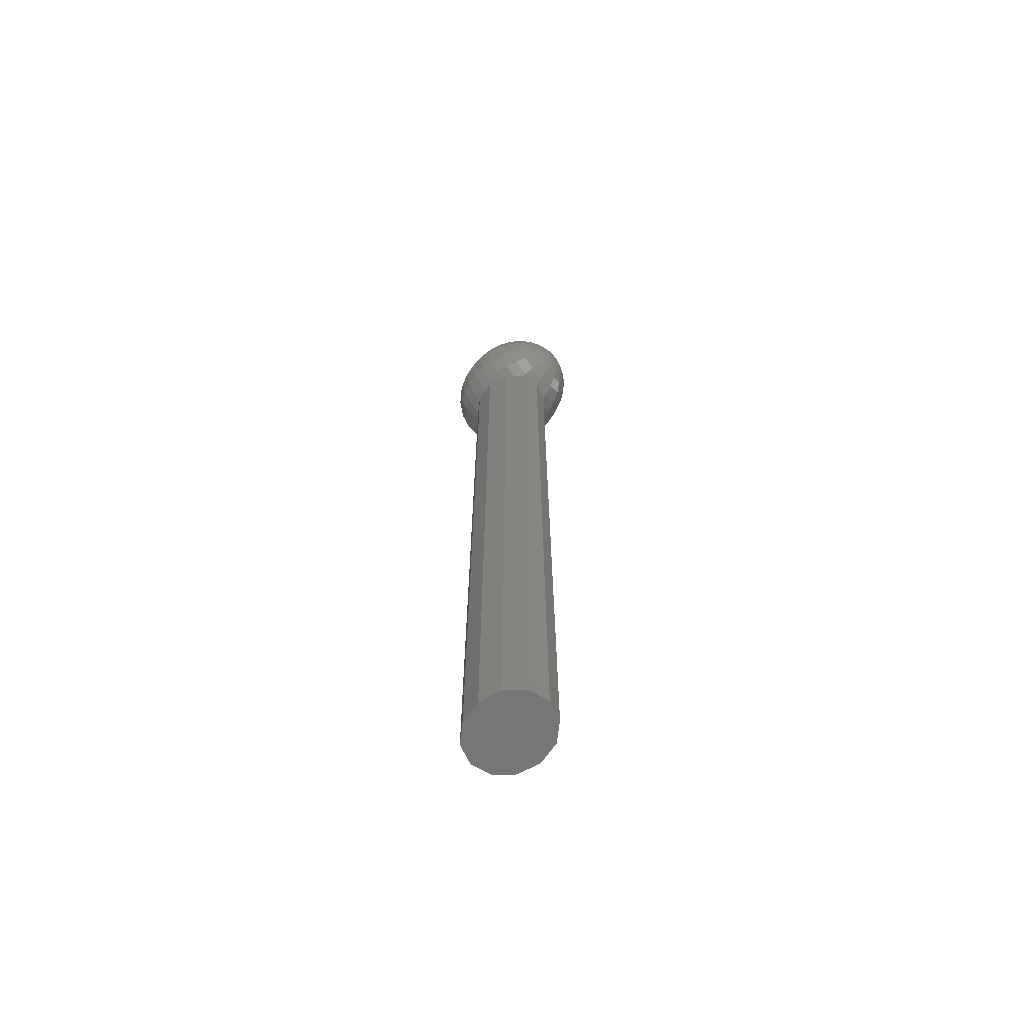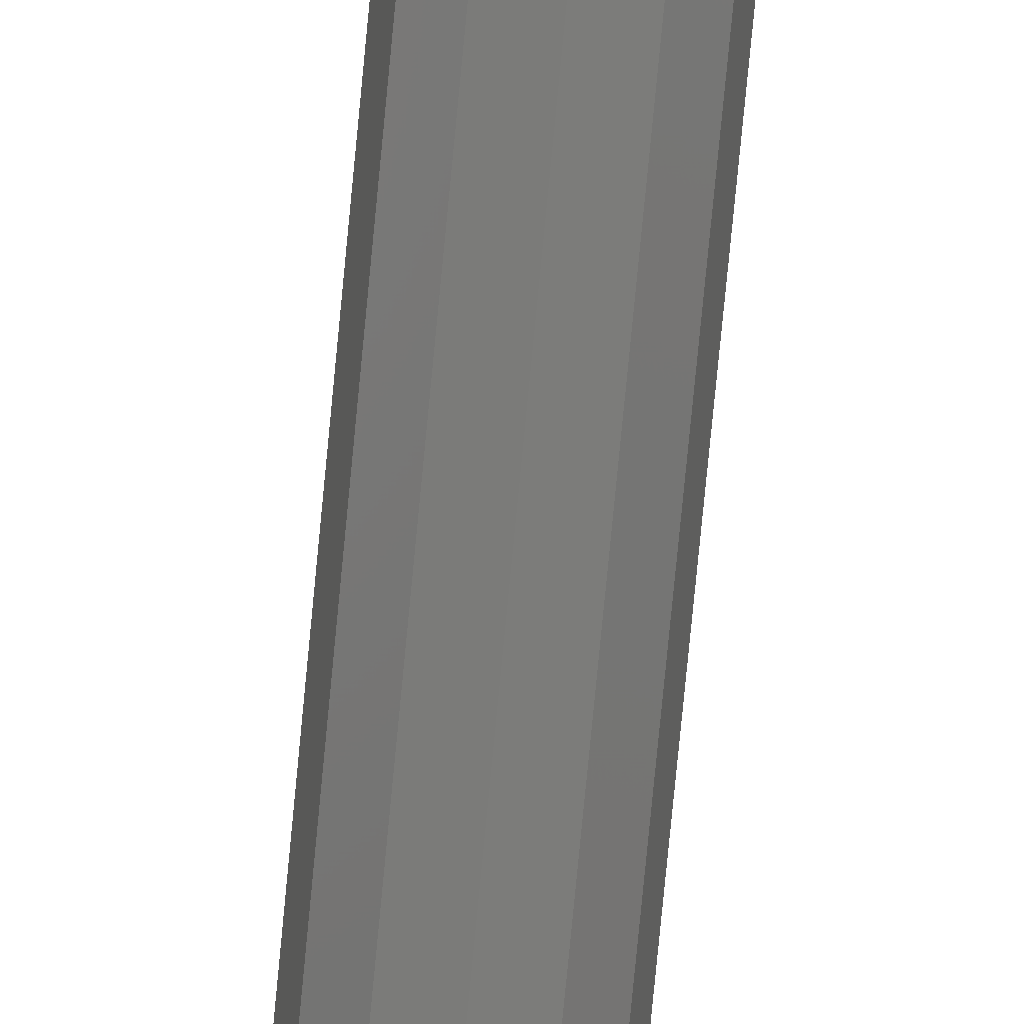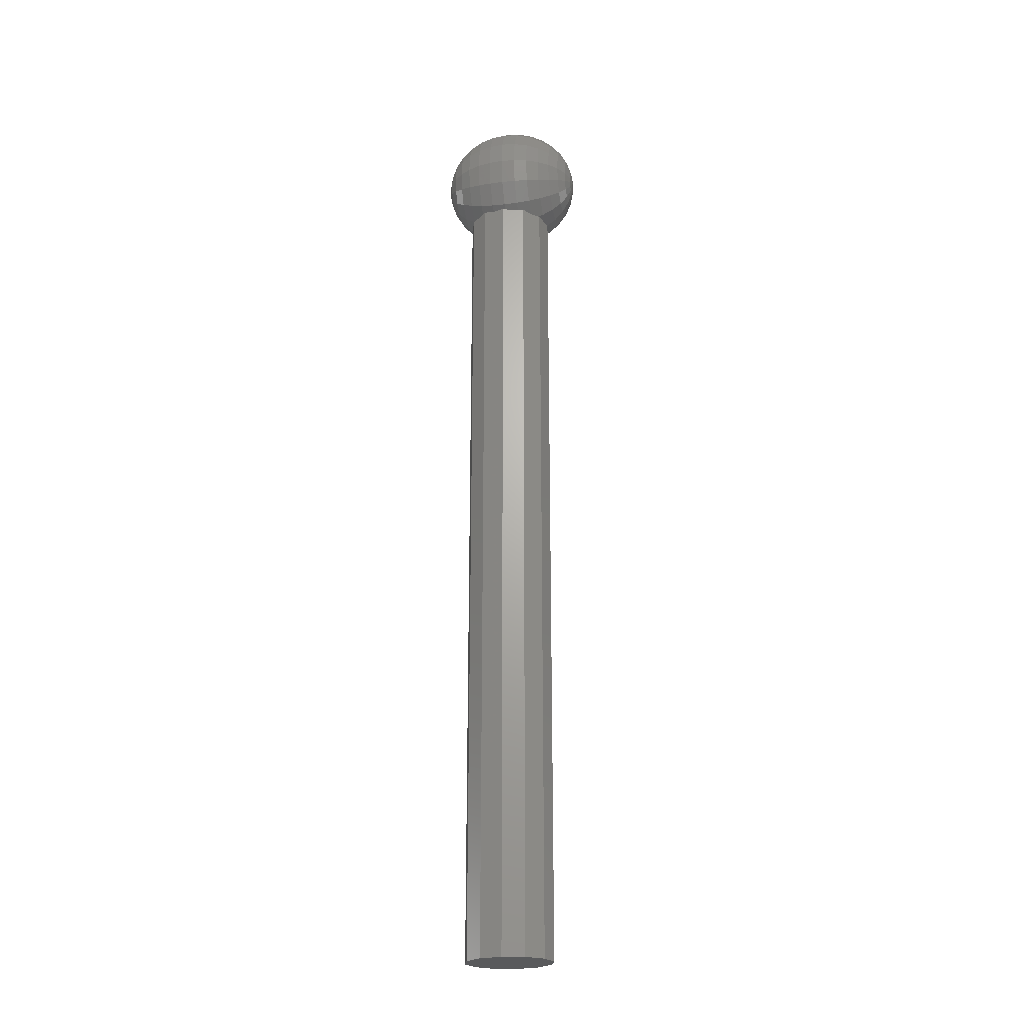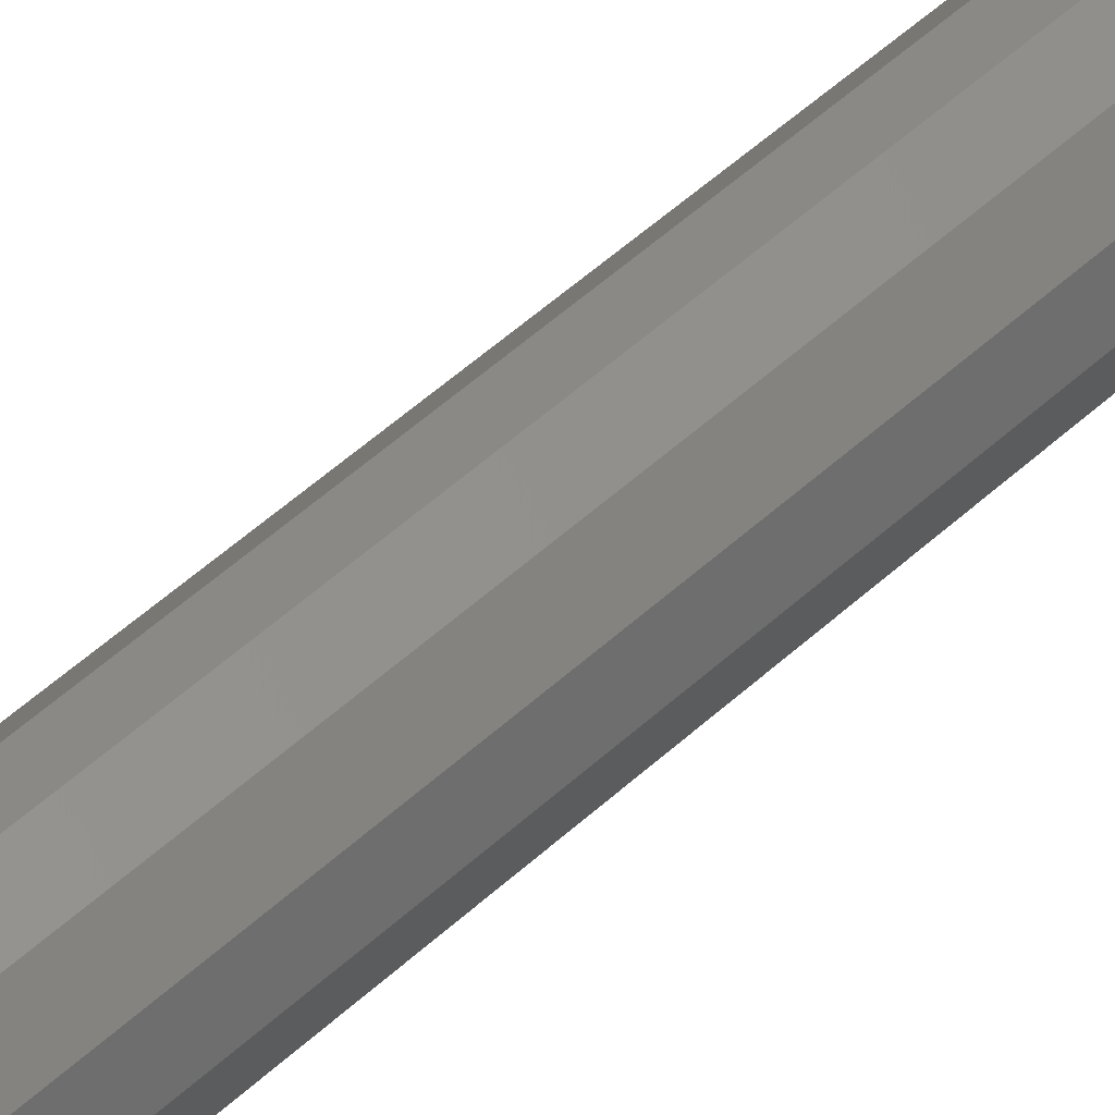
<metadata>
{"format":"stl","ext":"stl","renderer":"f3d","projection":"perspective","resolution":1024,"background":"white","views":[{"elev":-67.7,"azim":132.1,"up":"+Z"},{"elev":-78.5,"azim":174.5,"up":"+Y"},{"elev":-23.2,"azim":101.3,"up":"+Z"},{"elev":47.3,"azim":-136.8,"up":"+Y"}]}
</metadata>
<code>
# stl→obj: 268 verts, 528 faces
v 0.05062 0.03 1.525
v 0.025 0.05928 0.01
v 0.025 0.05928 1.525
v 0.05062 0.03 0.01
v -0.01 0.07 1.525
v -0.01 0.07 0.01
v -0.045 0.05928 1.525
v -0.045 0.05928 0.01
v -0.07062 0.03 0.01
v -0.07062 0.03 1.525
v -0.08 -0.01 0.01
v -0.08 -0.01 1.525
v -0.07062 -0.05 0.01
v -0.07062 -0.05 1.525
v -0.045 -0.07928 0.01
v -0.045 -0.07928 1.525
v -0.01 -0.09 1.525
v -0.01 -0.09 0.01
v 0.025 -0.07928 1.525
v 0.025 -0.07928 0.01
v 0.05062 -0.05 0.01
v 0.05062 -0.05 1.525
v 0.06 -0.01 0.01
v 0.06 -0.01 1.525
v -0.01 -0.01 0.01
v -0.01 -0.01 1.525
v 0.01146 -0.133 1.612
v 0.02889 -0.1256 1.63
v 0.009826 -0.133 1.621
v 0.03209 -0.1256 1.612
v 0.005174 -0.133 1.629
v 0.01977 -0.1256 1.645
v -0.001788 -0.133 1.634
v 0.006109 -0.1256 1.655
v -0.01 -0.133 1.636
v -0.01 -0.1256 1.658
v -0.02611 -0.1256 1.655
v -0.01821 -0.133 1.634
v -0.03977 -0.1256 1.645
v -0.02517 -0.133 1.629
v -0.04889 -0.1256 1.63
v -0.02983 -0.133 1.621
v -0.0521 -0.1256 1.612
v -0.03146 -0.133 1.612
v -0.02983 -0.133 1.604
v -0.04889 -0.1256 1.595
v -0.02517 -0.133 1.596
v -0.03977 -0.1256 1.58
v -0.01821 -0.133 1.591
v -0.02611 -0.1256 1.57
v -0.01 -0.133 1.589
v -0.01 -0.1256 1.567
v 0.006109 -0.1256 1.57
v -0.001788 -0.133 1.591
v 0.01977 -0.1256 1.58
v 0.005174 -0.133 1.596
v 0.02889 -0.1256 1.595
v 0.009826 -0.133 1.604
v 0.04646 -0.1136 1.638
v 0.05111 -0.1136 1.612
v 0.03321 -0.1136 1.66
v 0.01339 -0.1136 1.674
v -0.01 -0.1136 1.679
v -0.03339 -0.1136 1.674
v -0.05321 -0.1136 1.66
v -0.06646 -0.1136 1.638
v -0.07111 -0.1136 1.612
v -0.06646 -0.1136 1.587
v -0.05321 -0.1136 1.565
v -0.03339 -0.1136 1.551
v -0.01 -0.1136 1.546
v 0.01339 -0.1136 1.551
v 0.03321 -0.1136 1.565
v 0.04646 -0.1136 1.587
v 0.06186 -0.09743 1.645
v 0.06778 -0.09743 1.612
v 0.045 -0.09743 1.672
v 0.01977 -0.09743 1.691
v -0.01 -0.09743 1.697
v -0.03977 -0.09743 1.691
v -0.065 -0.09743 1.672
v -0.08186 -0.09743 1.645
v -0.08778 -0.09743 1.612
v -0.08186 -0.09743 1.58
v -0.065 -0.09743 1.552
v -0.03977 -0.09743 1.534
v -0.01 -0.09743 1.528
v 0.01977 -0.09743 1.534
v 0.045 -0.09743 1.552
v 0.06186 -0.09743 1.58
v 0.08146 -0.07773 1.612
v 0.0745 -0.07773 1.651
v 0.05467 -0.07773 1.683
v 0.025 -0.07773 1.705
v -0.01 -0.07773 1.712
v -0.045 -0.07773 1.705
v -0.07467 -0.07773 1.683
v -0.0945 -0.07773 1.651
v -0.1015 -0.07773 1.612
v -0.0945 -0.07773 1.574
v -0.07467 -0.07773 1.542
v -0.045 -0.07773 1.52
v -0.01 -0.07773 1.513
v 0.025 -0.07773 1.52
v 0.05467 -0.07773 1.542
v 0.0745 -0.07773 1.574
v 0.09163 -0.05525 1.612
v 0.08389 -0.05525 1.655
v 0.06186 -0.05525 1.691
v 0.02889 -0.05525 1.715
v -0.01 -0.05525 1.723
v -0.04889 -0.05525 1.715
v -0.08186 -0.05525 1.691
v -0.1039 -0.05525 1.655
v -0.1116 -0.05525 1.612
v -0.1039 -0.05525 1.57
v -0.08186 -0.05525 1.534
v -0.04889 -0.05525 1.51
v -0.01 -0.05525 1.502
v 0.02889 -0.05525 1.51
v 0.06186 -0.05525 1.534
v 0.08389 -0.05525 1.57
v 0.09789 -0.03087 1.612
v 0.08967 -0.03087 1.658
v 0.06629 -0.03087 1.696
v 0.03129 -0.03087 1.721
v -0.01 -0.03087 1.73
v -0.05129 -0.03087 1.721
v -0.08629 -0.03087 1.696
v -0.1097 -0.03087 1.658
v -0.1179 -0.03087 1.612
v -0.1097 -0.03087 1.567
v -0.08629 -0.03087 1.529
v -0.05129 -0.03087 1.504
v -0.01 -0.03087 1.495
v 0.03129 -0.03087 1.504
v 0.06629 -0.03087 1.529
v 0.08967 -0.03087 1.567
v 0.1 -0.005504 1.612
v 0.09163 -0.005504 1.658
v 0.06778 -0.005504 1.697
v 0.03209 -0.005504 1.723
v -0.01 -0.005504 1.732
v -0.0521 -0.005504 1.723
v -0.08778 -0.005504 1.697
v -0.1116 -0.005504 1.658
v -0.12 -0.005504 1.612
v -0.1116 -0.005504 1.567
v -0.08778 -0.005504 1.528
v -0.0521 -0.005504 1.502
v -0.01 -0.005504 1.492
v 0.03209 -0.005504 1.502
v 0.06778 -0.005504 1.528
v 0.09163 -0.005504 1.567
v 0.09789 0.01986 1.612
v 0.08967 0.01986 1.658
v 0.06629 0.01986 1.696
v 0.03129 0.01986 1.721
v -0.01 0.01986 1.73
v -0.05129 0.01986 1.721
v -0.08629 0.01986 1.696
v -0.1097 0.01986 1.658
v -0.1179 0.01986 1.612
v -0.1097 0.01986 1.567
v -0.08629 0.01986 1.529
v -0.05129 0.01986 1.504
v -0.01 0.01986 1.495
v 0.03129 0.01986 1.504
v 0.06629 0.01986 1.529
v 0.08967 0.01986 1.567
v 0.09163 0.04424 1.612
v 0.08389 0.04424 1.655
v 0.06186 0.04424 1.691
v 0.02889 0.04424 1.715
v -0.01 0.04424 1.723
v -0.04889 0.04424 1.715
v -0.08186 0.04424 1.691
v -0.1039 0.04424 1.655
v -0.1116 0.04424 1.612
v -0.1039 0.04424 1.57
v -0.08186 0.04424 1.534
v -0.04889 0.04424 1.51
v -0.01 0.04424 1.502
v 0.02889 0.04424 1.51
v 0.06186 0.04424 1.534
v 0.08389 0.04424 1.57
v 0.08146 0.06672 1.612
v 0.0745 0.06672 1.651
v 0.05467 0.06672 1.683
v 0.025 0.06672 1.705
v -0.01 0.06672 1.712
v -0.045 0.06672 1.705
v -0.07467 0.06672 1.683
v -0.0945 0.06672 1.651
v -0.1015 0.06672 1.612
v -0.0945 0.06672 1.574
v -0.07467 0.06672 1.542
v -0.045 0.06672 1.52
v -0.01 0.06672 1.513
v 0.025 0.06672 1.52
v 0.05467 0.06672 1.542
v 0.0745 0.06672 1.574
v 0.06778 0.08642 1.612
v 0.06186 0.08642 1.645
v 0.045 0.08642 1.672
v 0.01977 0.08642 1.691
v -0.01 0.08642 1.697
v -0.03977 0.08642 1.691
v -0.065 0.08642 1.672
v -0.08186 0.08642 1.645
v -0.08778 0.08642 1.612
v -0.08186 0.08642 1.58
v -0.065 0.08642 1.552
v -0.03977 0.08642 1.534
v -0.01 0.08642 1.528
v 0.01977 0.08642 1.534
v 0.045 0.08642 1.552
v 0.06186 0.08642 1.58
v 0.04646 0.1026 1.638
v 0.05111 0.1026 1.612
v 0.03321 0.1026 1.66
v 0.01339 0.1026 1.674
v -0.01 0.1026 1.679
v -0.03339 0.1026 1.674
v -0.05321 0.1026 1.66
v -0.06646 0.1026 1.638
v -0.07111 0.1026 1.612
v -0.06646 0.1026 1.587
v -0.05321 0.1026 1.565
v -0.03339 0.1026 1.551
v -0.01 0.1026 1.546
v 0.01339 0.1026 1.551
v 0.03321 0.1026 1.565
v 0.04646 0.1026 1.587
v 0.02889 0.1146 1.63
v 0.03209 0.1146 1.612
v 0.01977 0.1146 1.645
v 0.006109 0.1146 1.655
v -0.01 0.1146 1.658
v -0.02611 0.1146 1.655
v -0.03977 0.1146 1.645
v -0.04889 0.1146 1.63
v -0.0521 0.1146 1.612
v -0.04889 0.1146 1.595
v -0.03977 0.1146 1.58
v -0.02611 0.1146 1.57
v -0.01 0.1146 1.567
v 0.006109 0.1146 1.57
v 0.01977 0.1146 1.58
v 0.02889 0.1146 1.595
v 0.009826 0.122 1.621
v 0.01146 0.122 1.612
v 0.005174 0.122 1.629
v -0.001788 0.122 1.634
v -0.01 0.122 1.636
v -0.01821 0.122 1.634
v -0.02517 0.122 1.629
v -0.02983 0.122 1.621
v -0.03146 0.122 1.612
v -0.02983 0.122 1.604
v -0.02517 0.122 1.596
v -0.01821 0.122 1.591
v -0.01 0.122 1.589
v -0.001788 0.122 1.591
v 0.005174 0.122 1.596
v 0.009826 0.122 1.604
v -0.01 -0.1355 1.612
v -0.01 0.1245 1.612
f 1 2 3
f 2 1 4
f 2 5 3
f 5 2 6
f 6 7 5
f 7 6 8
f 9 7 8
f 7 9 10
f 11 10 9
f 10 11 12
f 13 12 11
f 12 13 14
f 15 14 13
f 14 15 16
f 15 17 16
f 17 15 18
f 18 19 17
f 19 18 20
f 19 21 22
f 21 19 20
f 22 23 24
f 23 22 21
f 24 4 1
f 4 24 23
f 25 2 4
f 25 6 2
f 25 8 6
f 25 9 8
f 25 11 9
f 25 13 11
f 25 15 13
f 25 18 15
f 25 20 18
f 25 21 20
f 25 23 21
f 25 4 23
f 26 1 3
f 26 3 5
f 26 5 7
f 26 7 10
f 26 10 12
f 26 12 14
f 26 14 16
f 26 16 17
f 26 17 19
f 26 19 22
f 26 22 24
f 26 24 1
f 27 28 29
f 28 27 30
f 31 28 32
f 28 31 29
f 33 32 34
f 32 33 31
f 35 34 36
f 34 35 33
f 37 35 36
f 35 37 38
f 39 38 37
f 38 39 40
f 41 40 39
f 40 41 42
f 43 42 41
f 42 43 44
f 43 45 44
f 45 43 46
f 46 47 45
f 47 46 48
f 48 49 47
f 49 48 50
f 50 51 49
f 51 50 52
f 51 53 54
f 53 51 52
f 54 55 56
f 55 54 53
f 56 57 58
f 57 56 55
f 58 30 27
f 30 58 57
f 30 59 28
f 59 30 60
f 32 59 61
f 59 32 28
f 34 61 62
f 61 34 32
f 36 62 63
f 62 36 34
f 64 36 63
f 36 64 37
f 65 37 64
f 37 65 39
f 66 39 65
f 39 66 41
f 67 41 66
f 41 67 43
f 67 46 43
f 46 67 68
f 68 48 46
f 48 68 69
f 69 50 48
f 50 69 70
f 70 52 50
f 52 70 71
f 52 72 53
f 72 52 71
f 53 73 55
f 73 53 72
f 55 74 57
f 74 55 73
f 57 60 30
f 60 57 74
f 60 75 59
f 75 60 76
f 61 75 77
f 75 61 59
f 62 77 78
f 77 62 61
f 63 78 79
f 78 63 62
f 80 63 79
f 63 80 64
f 81 64 80
f 64 81 65
f 82 65 81
f 65 82 66
f 83 66 82
f 66 83 67
f 83 68 67
f 68 83 84
f 84 69 68
f 69 84 85
f 85 70 69
f 70 85 86
f 86 71 70
f 71 86 87
f 71 88 72
f 88 71 87
f 72 89 73
f 89 72 88
f 73 90 74
f 90 73 89
f 74 76 60
f 76 74 90
f 75 91 92
f 91 75 76
f 77 92 93
f 92 77 75
f 94 77 93
f 77 94 78
f 95 78 94
f 78 95 79
f 95 80 79
f 80 95 96
f 96 81 80
f 81 96 97
f 82 97 98
f 97 82 81
f 83 98 99
f 98 83 82
f 84 99 100
f 99 84 83
f 85 100 101
f 100 85 84
f 85 102 86
f 102 85 101
f 86 103 87
f 103 86 102
f 87 104 88
f 104 87 103
f 89 104 105
f 104 89 88
f 90 105 106
f 105 90 89
f 76 106 91
f 106 76 90
f 92 107 108
f 107 92 91
f 93 108 109
f 108 93 92
f 110 93 109
f 93 110 94
f 110 95 94
f 95 110 111
f 111 96 95
f 96 111 112
f 112 97 96
f 97 112 113
f 98 113 114
f 113 98 97
f 99 114 115
f 114 99 98
f 100 115 116
f 115 100 99
f 101 116 117
f 116 101 100
f 101 118 102
f 118 101 117
f 102 119 103
f 119 102 118
f 103 120 104
f 120 103 119
f 105 120 121
f 120 105 104
f 106 121 122
f 121 106 105
f 91 122 107
f 122 91 106
f 108 123 124
f 123 108 107
f 109 124 125
f 124 109 108
f 126 109 125
f 109 126 110
f 127 110 126
f 110 127 111
f 127 112 111
f 112 127 128
f 128 113 112
f 113 128 129
f 114 129 130
f 129 114 113
f 115 130 131
f 130 115 114
f 116 131 132
f 131 116 115
f 117 132 133
f 132 117 116
f 117 134 118
f 134 117 133
f 118 135 119
f 135 118 134
f 119 136 120
f 136 119 135
f 121 136 137
f 136 121 120
f 122 137 138
f 137 122 121
f 107 138 123
f 138 107 122
f 124 139 140
f 139 124 123
f 125 140 141
f 140 125 124
f 142 125 141
f 125 142 126
f 143 126 142
f 126 143 127
f 143 128 127
f 128 143 144
f 144 129 128
f 129 144 145
f 130 145 146
f 145 130 129
f 131 146 147
f 146 131 130
f 132 147 148
f 147 132 131
f 133 148 149
f 148 133 132
f 133 150 134
f 150 133 149
f 134 151 135
f 151 134 150
f 135 152 136
f 152 135 151
f 137 152 153
f 152 137 136
f 138 153 154
f 153 138 137
f 123 154 139
f 154 123 138
f 140 155 156
f 155 140 139
f 141 156 157
f 156 141 140
f 157 142 141
f 142 157 158
f 159 142 158
f 142 159 143
f 160 143 159
f 143 160 144
f 161 144 160
f 144 161 145
f 146 161 162
f 161 146 145
f 147 162 163
f 162 147 146
f 148 163 164
f 163 148 147
f 149 164 165
f 164 149 148
f 150 165 166
f 165 150 149
f 151 166 167
f 166 151 150
f 151 168 152
f 168 151 167
f 152 169 153
f 169 152 168
f 154 169 170
f 169 154 153
f 139 170 155
f 170 139 154
f 156 171 172
f 171 156 155
f 157 172 173
f 172 157 156
f 173 158 157
f 158 173 174
f 175 158 174
f 158 175 159
f 176 159 175
f 159 176 160
f 177 160 176
f 160 177 161
f 162 177 178
f 177 162 161
f 163 178 179
f 178 163 162
f 164 179 180
f 179 164 163
f 165 180 181
f 180 165 164
f 166 181 182
f 181 166 165
f 167 182 183
f 182 167 166
f 167 184 168
f 184 167 183
f 168 185 169
f 185 168 184
f 170 185 186
f 185 170 169
f 155 186 171
f 186 155 170
f 172 187 188
f 187 172 171
f 173 188 189
f 188 173 172
f 189 174 173
f 174 189 190
f 191 174 190
f 174 191 175
f 192 175 191
f 175 192 176
f 193 176 192
f 176 193 177
f 178 193 194
f 193 178 177
f 179 194 195
f 194 179 178
f 180 195 196
f 195 180 179
f 181 196 197
f 196 181 180
f 182 197 198
f 197 182 181
f 183 198 199
f 198 183 182
f 183 200 184
f 200 183 199
f 184 201 185
f 201 184 200
f 186 201 202
f 201 186 185
f 171 202 187
f 202 171 186
f 188 203 204
f 203 188 187
f 189 204 205
f 204 189 188
f 205 190 189
f 190 205 206
f 207 190 206
f 190 207 191
f 208 191 207
f 191 208 192
f 209 192 208
f 192 209 193
f 194 209 210
f 209 194 193
f 195 210 211
f 210 195 194
f 196 211 212
f 211 196 195
f 197 212 213
f 212 197 196
f 198 213 214
f 213 198 197
f 199 214 215
f 214 199 198
f 199 216 200
f 216 199 215
f 200 217 201
f 217 200 216
f 202 217 218
f 217 202 201
f 187 218 203
f 218 187 202
f 203 219 204
f 219 203 220
f 204 221 205
f 221 204 219
f 205 222 206
f 222 205 221
f 206 223 207
f 223 206 222
f 223 208 207
f 208 223 224
f 224 209 208
f 209 224 225
f 225 210 209
f 210 225 226
f 227 210 226
f 210 227 211
f 228 211 227
f 211 228 212
f 229 212 228
f 212 229 213
f 230 213 229
f 213 230 214
f 231 214 230
f 214 231 215
f 216 231 232
f 231 216 215
f 217 232 233
f 232 217 216
f 218 233 234
f 233 218 217
f 203 234 220
f 234 203 218
f 220 235 219
f 235 220 236
f 219 237 221
f 237 219 235
f 221 238 222
f 238 221 237
f 222 239 223
f 239 222 238
f 239 224 223
f 224 239 240
f 240 225 224
f 225 240 241
f 241 226 225
f 226 241 242
f 243 226 242
f 226 243 227
f 244 227 243
f 227 244 228
f 245 228 244
f 228 245 229
f 246 229 245
f 229 246 230
f 247 230 246
f 230 247 231
f 232 247 248
f 247 232 231
f 233 248 249
f 248 233 232
f 234 249 250
f 249 234 233
f 220 250 236
f 250 220 234
f 236 251 235
f 251 236 252
f 235 253 237
f 253 235 251
f 237 254 238
f 254 237 253
f 238 255 239
f 255 238 254
f 255 240 239
f 240 255 256
f 256 241 240
f 241 256 257
f 257 242 241
f 242 257 258
f 259 242 258
f 242 259 243
f 260 243 259
f 243 260 244
f 261 244 260
f 244 261 245
f 262 245 261
f 245 262 246
f 263 246 262
f 246 263 247
f 248 263 264
f 263 248 247
f 249 264 265
f 264 249 248
f 250 265 266
f 265 250 249
f 236 266 252
f 266 236 250
f 267 27 29
f 267 29 31
f 267 31 33
f 267 33 35
f 267 35 38
f 267 38 40
f 267 40 42
f 267 42 44
f 267 44 45
f 267 45 47
f 267 47 49
f 267 49 51
f 267 51 54
f 267 54 56
f 267 56 58
f 267 58 27
f 268 251 252
f 268 253 251
f 268 254 253
f 268 255 254
f 268 256 255
f 268 257 256
f 268 258 257
f 268 259 258
f 268 260 259
f 268 261 260
f 268 262 261
f 268 263 262
f 268 264 263
f 268 265 264
f 268 266 265
f 268 252 266

</code>
